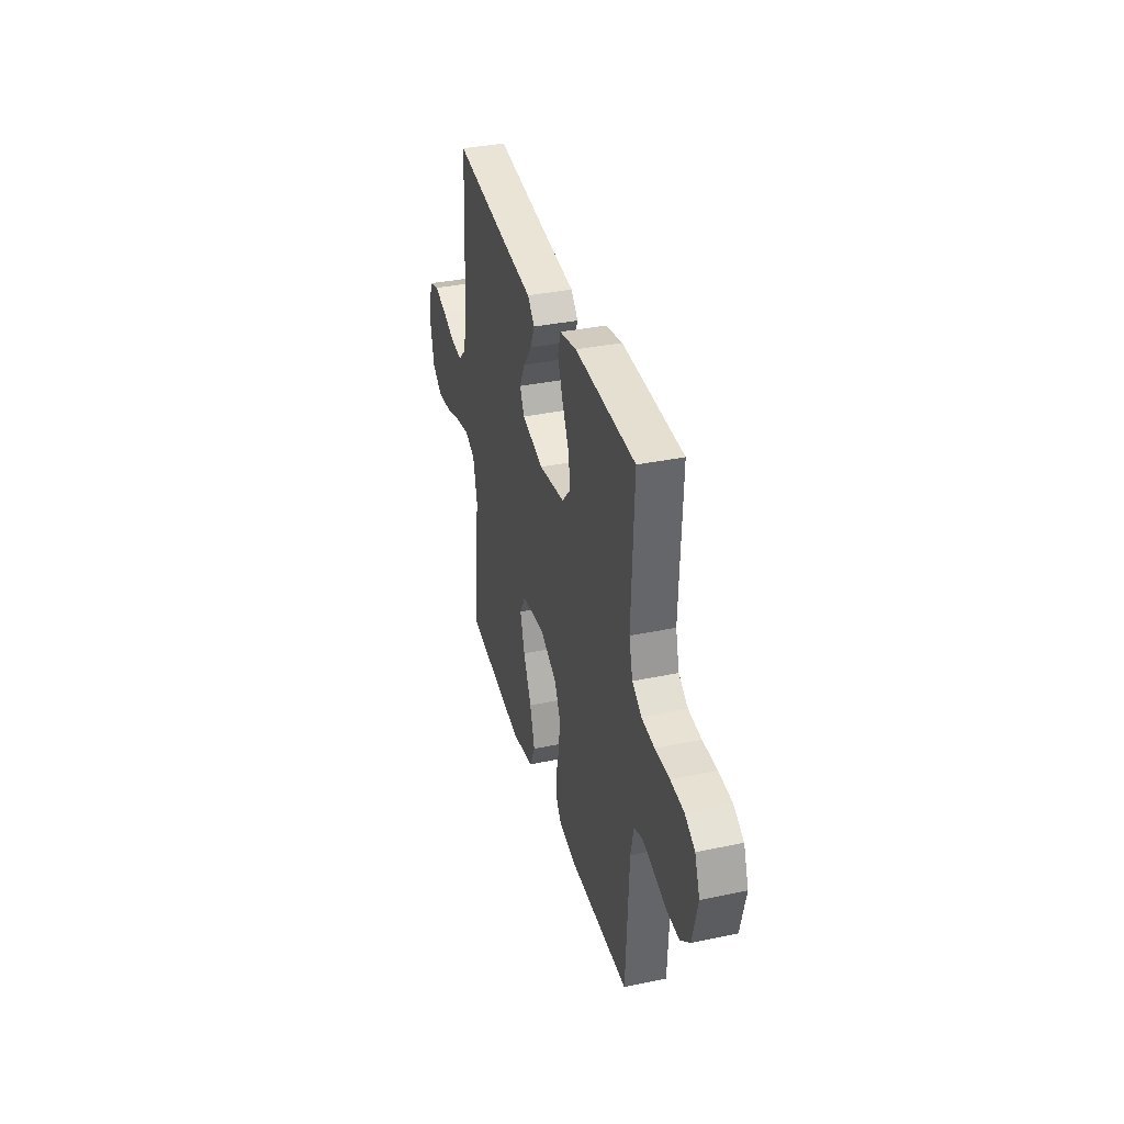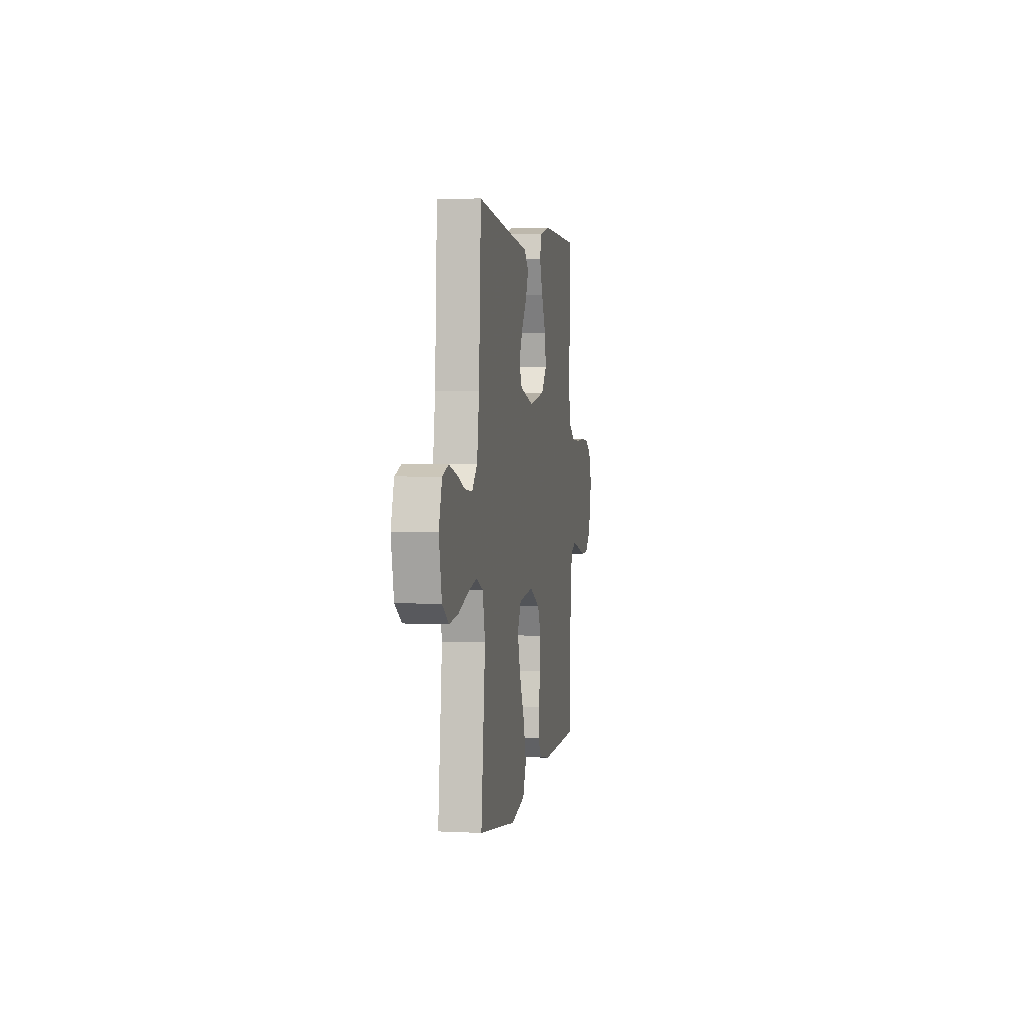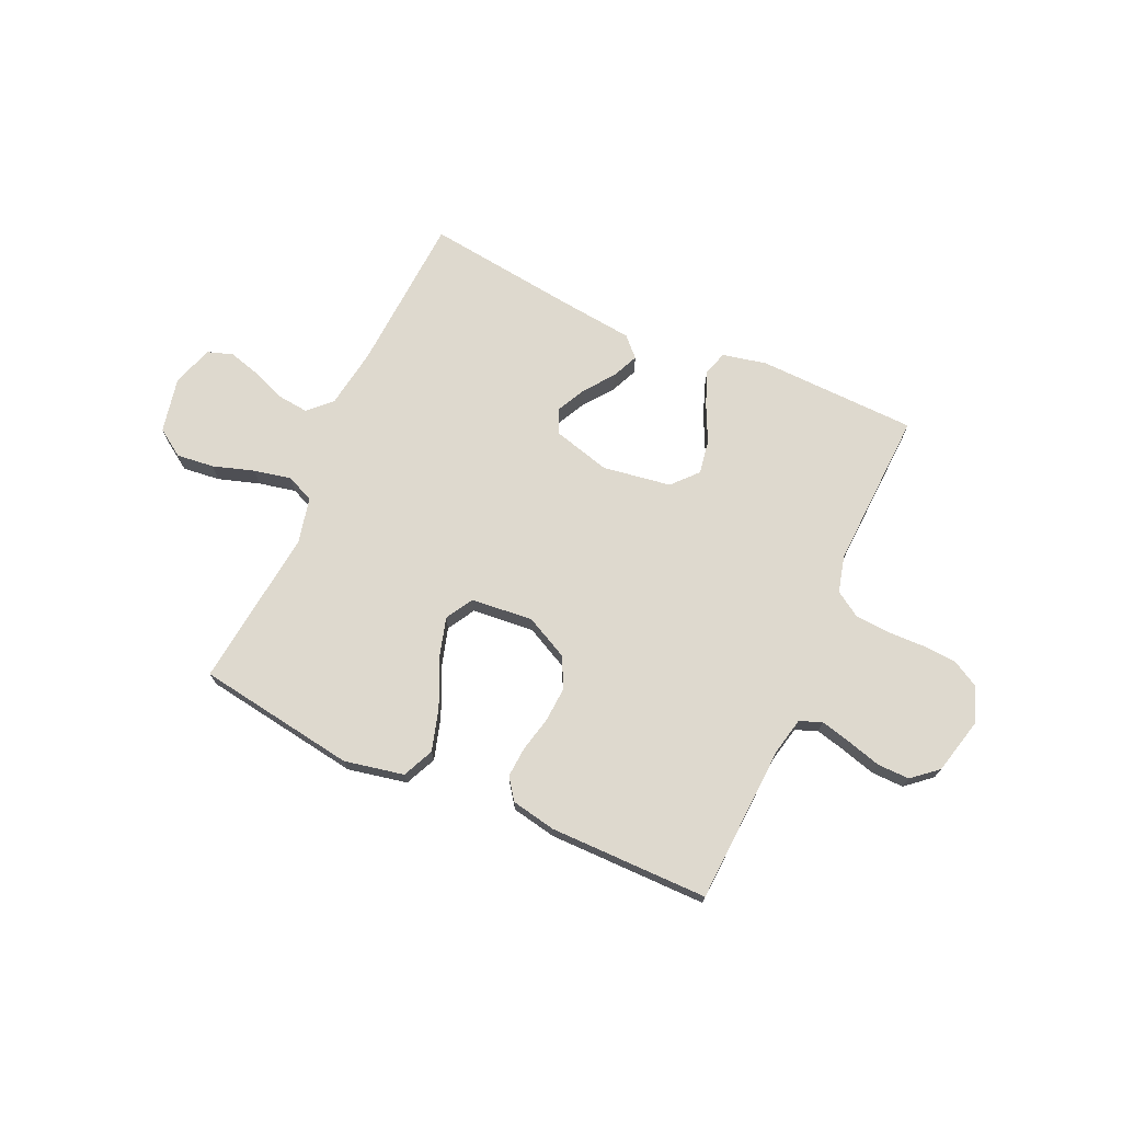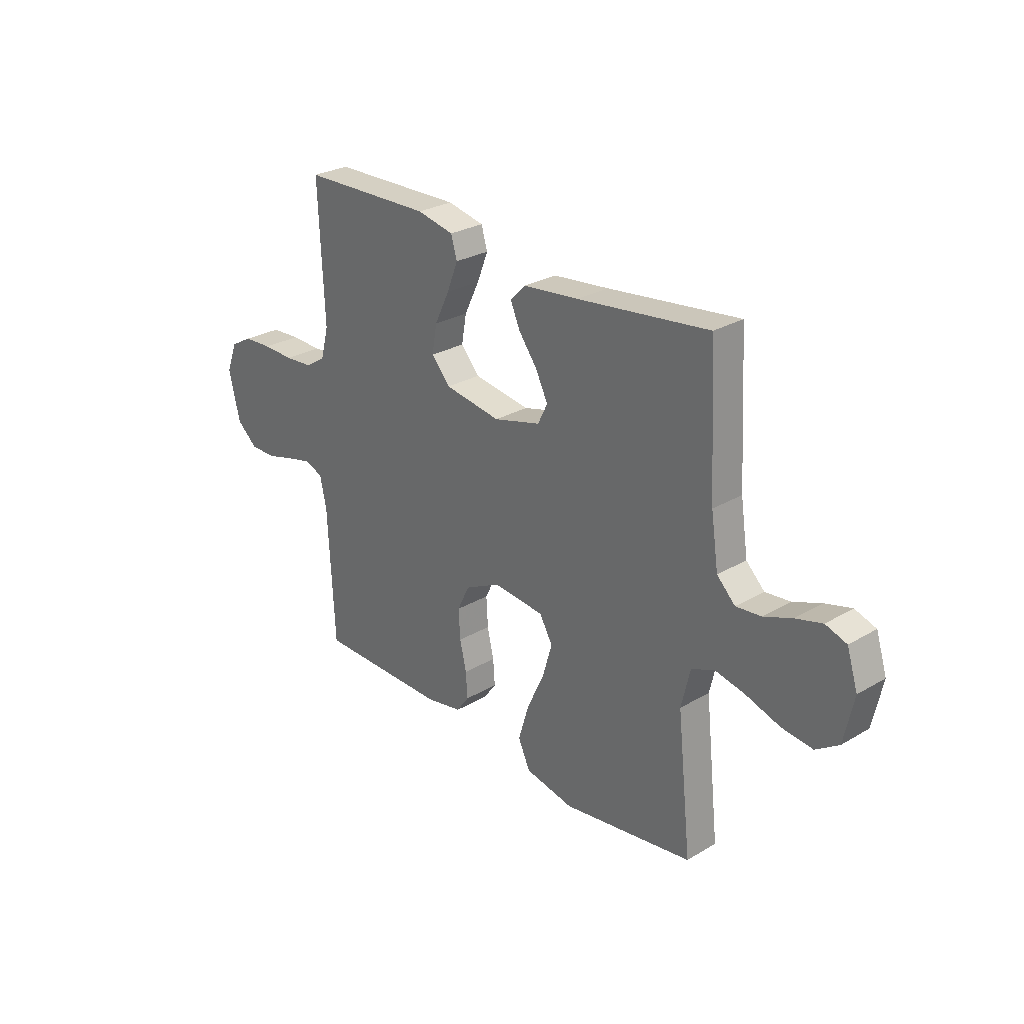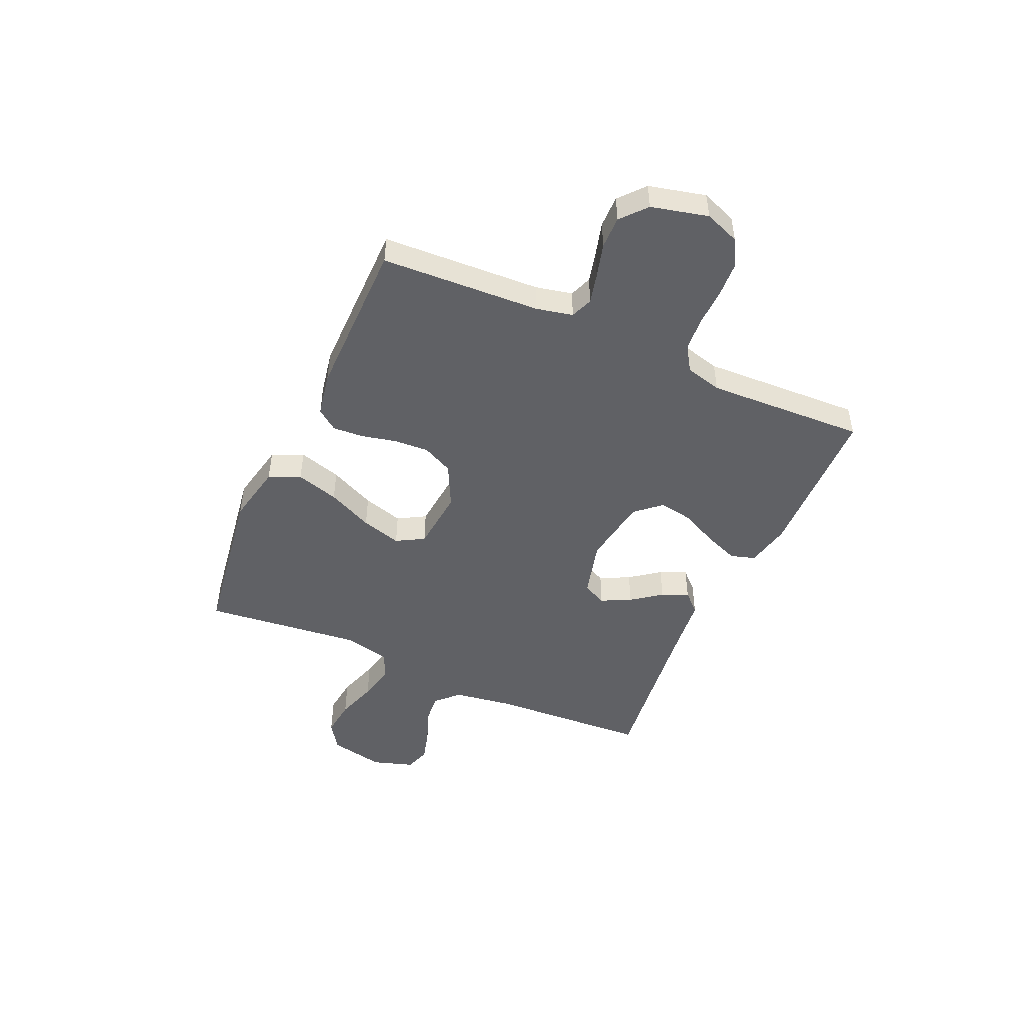
<metadata>
{"format":"obj","ext":"obj","renderer":"f3d","projection":"perspective","resolution":1024,"background":"white","views":[{"elev":35.9,"azim":-105.4,"up":"+Z"},{"elev":3.3,"azim":99.6,"up":"+Z"},{"elev":71.6,"azim":-155.6,"up":"+Y"},{"elev":27.6,"azim":48.0,"up":"+Z"},{"elev":-47.9,"azim":-114.1,"up":"+Y"}]}
</metadata>
<code>
v 0.5 0.07 -0.5
v 0.2 0.07 -0.545
v 0.088 0.07 -0.522
v 0.061 0.07 -0.463
v 0.085 0.07 -0.382
v 0.125 0.07 -0.296
v 0.147 0.07 -0.22
v 0.117 0.07 -0.168
v 0 0.07 -0.157
v -0.082 0.07 -0.198
v -0.11 0.07 -0.256
v -0.106 0.07 -0.322
v -0.091 0.07 -0.387
v -0.087 0.07 -0.445
v -0.116 0.07 -0.485
v -0.2 0.07 -0.501
v -0.5 0.07 -0.5
v -0.515 0.07 -0.2
v -0.53 0.07 -0.131
v -0.572 0.07 -0.115
v -0.629 0.07 -0.129
v -0.693 0.07 -0.147
v -0.754 0.07 -0.148
v -0.802 0.07 -0.107
v -0.828 0.07 0
v -0.803 0.07 0.066
v -0.753 0.07 0.094
v -0.687 0.07 0.098
v -0.616 0.07 0.096
v -0.552 0.07 0.101
v -0.505 0.07 0.131
v -0.487 0.07 0.2
v -0.5 0.07 0.5
v -0.2 0.07 0.508
v -0.116 0.07 0.49
v -0.102 0.07 0.443
v -0.127 0.07 0.379
v -0.161 0.07 0.309
v -0.172 0.07 0.245
v -0.129 0.07 0.197
v 0 0.07 0.177
v 0.108 0.07 0.206
v 0.13 0.07 0.251
v 0.102 0.07 0.307
v 0.06 0.07 0.363
v 0.038 0.07 0.413
v 0.073 0.07 0.449
v 0.2 0.07 0.463
v 0.5 0.07 0.5
v 0.517 0.07 0.2
v 0.534 0.07 0.087
v 0.576 0.07 0.046
v 0.634 0.07 0.052
v 0.698 0.07 0.077
v 0.759 0.07 0.094
v 0.807 0.07 0.078
v 0.832 0.07 0
v 0.81 0.07 -0.104
v 0.758 0.07 -0.139
v 0.687 0.07 -0.131
v 0.609 0.07 -0.106
v 0.539 0.07 -0.091
v 0.487 0.07 -0.114
v 0.467 0.07 -0.2
v 0.5 0 -0.5
v 0.2 0 -0.545
v 0.088 0 -0.522
v 0.061 0 -0.463
v 0.085 0 -0.382
v 0.125 0 -0.296
v 0.147 0 -0.22
v 0.117 0 -0.168
v 0 0 -0.157
v -0.082 0 -0.198
v -0.11 0 -0.256
v -0.106 0 -0.322
v -0.091 0 -0.387
v -0.087 0 -0.445
v -0.116 0 -0.485
v -0.2 0 -0.501
v -0.5 0 -0.5
v -0.515 0 -0.2
v -0.53 0 -0.131
v -0.572 0 -0.115
v -0.629 0 -0.129
v -0.693 0 -0.147
v -0.754 0 -0.148
v -0.802 0 -0.107
v -0.828 0 0
v -0.803 0 0.066
v -0.753 0 0.094
v -0.687 0 0.098
v -0.616 0 0.096
v -0.552 0 0.101
v -0.505 0 0.131
v -0.487 0 0.2
v -0.5 0 0.5
v -0.2 0 0.508
v -0.116 0 0.49
v -0.102 0 0.443
v -0.127 0 0.379
v -0.161 0 0.309
v -0.172 0 0.245
v -0.129 0 0.197
v 0 0 0.177
v 0.108 0 0.206
v 0.13 0 0.251
v 0.102 0 0.307
v 0.06 0 0.363
v 0.038 0 0.413
v 0.073 0 0.449
v 0.2 0 0.463
v 0.5 0 0.5
v 0.517 0 0.2
v 0.534 0 0.087
v 0.576 0 0.046
v 0.634 0 0.052
v 0.698 0 0.077
v 0.759 0 0.094
v 0.807 0 0.078
v 0.832 0 0
v 0.81 0 -0.104
v 0.758 0 -0.139
v 0.687 0 -0.131
v 0.609 0 -0.106
v 0.539 0 -0.091
v 0.487 0 -0.114
v 0.467 0 -0.2
f 59 60 61
f 58 59 61
f 57 58 61
f 56 57 61
f 55 56 61
f 54 55 61
f 53 54 61
f 52 53 61 62
f 51 52 62 63
f 48 49 50
f 50 51 63
f 48 50 63
f 47 48 63
f 46 47 63
f 45 46 63
f 44 45 63
f 36 37 38
f 35 36 38
f 34 35 38
f 33 34 38
f 32 33 38
f 31 32 38 39
f 30 31 39 40
f 27 28 29
f 26 27 29
f 25 26 29
f 24 25 29
f 23 24 29
f 22 23 29
f 21 22 29
f 20 21 29 30
f 30 40 41
f 20 30 41
f 19 20 41
f 16 17 18
f 15 16 18
f 14 15 18
f 13 14 18
f 12 13 18
f 11 12 18 19
f 4 5 6
f 3 4 6
f 2 3 6
f 1 2 6
f 64 1 6
f 64 6 7
f 43 44 63 64
f 64 7 8
f 43 64 8
f 42 43 8
f 19 41 42
f 11 19 42
f 10 11 42
f 9 10 42
f 8 9 42
f 125 124 123
f 125 123 122
f 125 122 121
f 125 121 120
f 125 120 119
f 125 119 118
f 125 118 117
f 126 125 117 116
f 127 126 116 115
f 114 113 112
f 127 115 114
f 127 114 112
f 127 112 111
f 127 111 110
f 127 110 109
f 127 109 108
f 102 101 100
f 102 100 99
f 102 99 98
f 102 98 97
f 102 97 96
f 103 102 96 95
f 104 103 95 94
f 93 92 91
f 93 91 90
f 93 90 89
f 93 89 88
f 93 88 87
f 93 87 86
f 93 86 85
f 94 93 85 84
f 105 104 94
f 105 94 84
f 105 84 83
f 82 81 80
f 82 80 79
f 82 79 78
f 82 78 77
f 82 77 76
f 83 82 76 75
f 70 69 68
f 70 68 67
f 70 67 66
f 70 66 65
f 70 65 128
f 71 70 128
f 128 127 108 107
f 72 71 128
f 72 128 107
f 72 107 106
f 106 105 83
f 106 83 75
f 106 75 74
f 106 74 73
f 106 73 72
f 1 65 66 2
f 2 66 67 3
f 3 67 68 4
f 4 68 69 5
f 5 69 70 6
f 6 70 71 7
f 7 71 72 8
f 8 72 73 9
f 9 73 74 10
f 10 74 75 11
f 11 75 76 12
f 12 76 77 13
f 13 77 78 14
f 14 78 79 15
f 15 79 80 16
f 16 80 81 17
f 17 81 82 18
f 18 82 83 19
f 19 83 84 20
f 20 84 85 21
f 21 85 86 22
f 22 86 87 23
f 23 87 88 24
f 24 88 89 25
f 25 89 90 26
f 26 90 91 27
f 27 91 92 28
f 28 92 93 29
f 29 93 94 30
f 30 94 95 31
f 31 95 96 32
f 32 96 97 33
f 33 97 98 34
f 34 98 99 35
f 35 99 100 36
f 36 100 101 37
f 37 101 102 38
f 38 102 103 39
f 39 103 104 40
f 40 104 105 41
f 41 105 106 42
f 42 106 107 43
f 43 107 108 44
f 44 108 109 45
f 45 109 110 46
f 46 110 111 47
f 47 111 112 48
f 48 112 113 49
f 49 113 114 50
f 50 114 115 51
f 51 115 116 52
f 52 116 117 53
f 53 117 118 54
f 54 118 119 55
f 55 119 120 56
f 56 120 121 57
f 57 121 122 58
f 58 122 123 59
f 59 123 124 60
f 60 124 125 61
f 61 125 126 62
f 62 126 127 63
f 63 127 128 64
f 64 128 65 1

</code>
